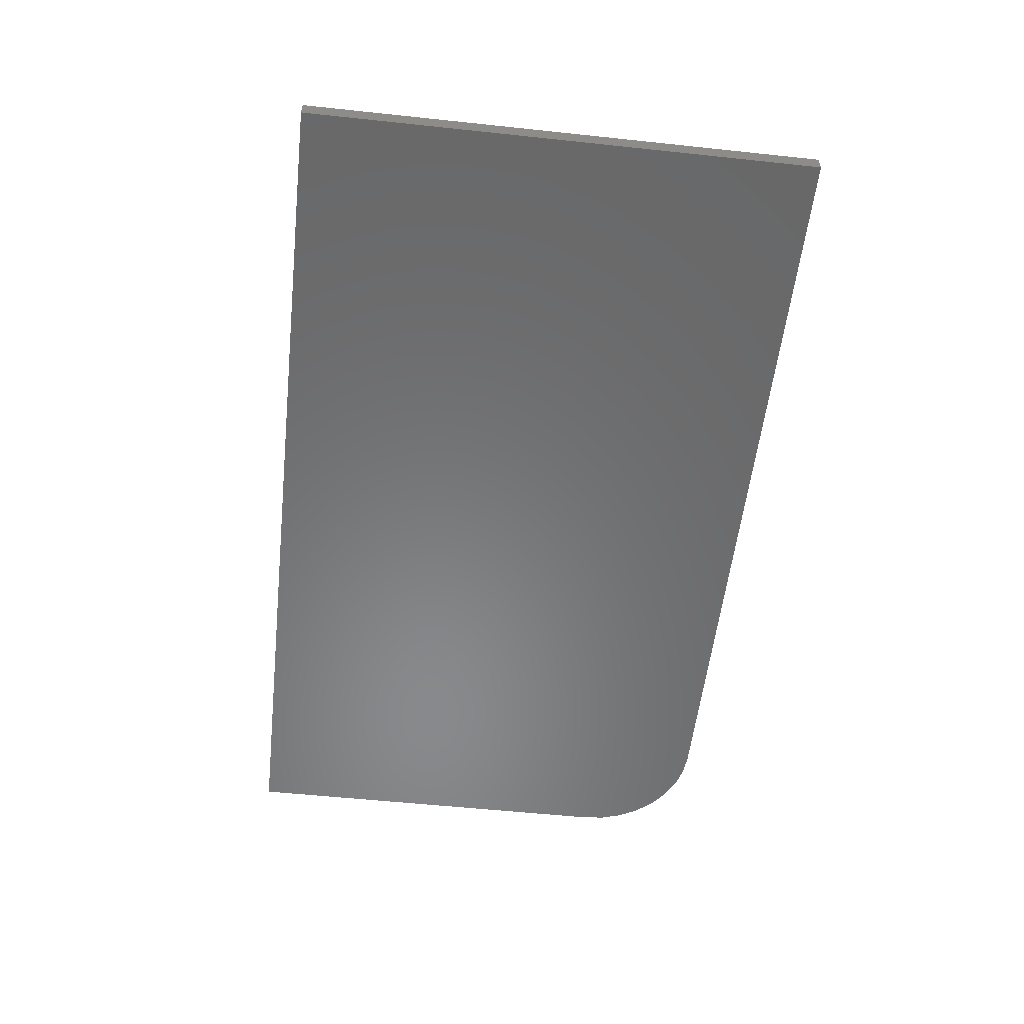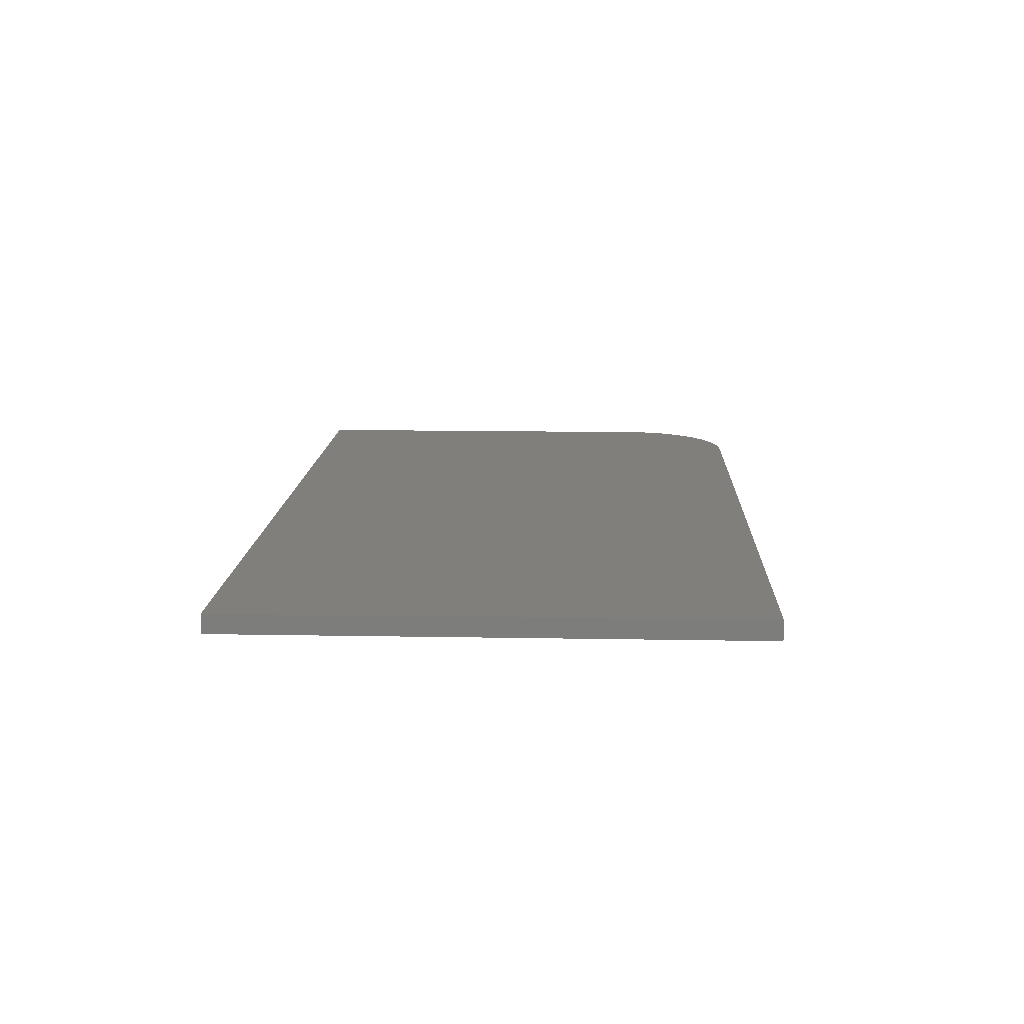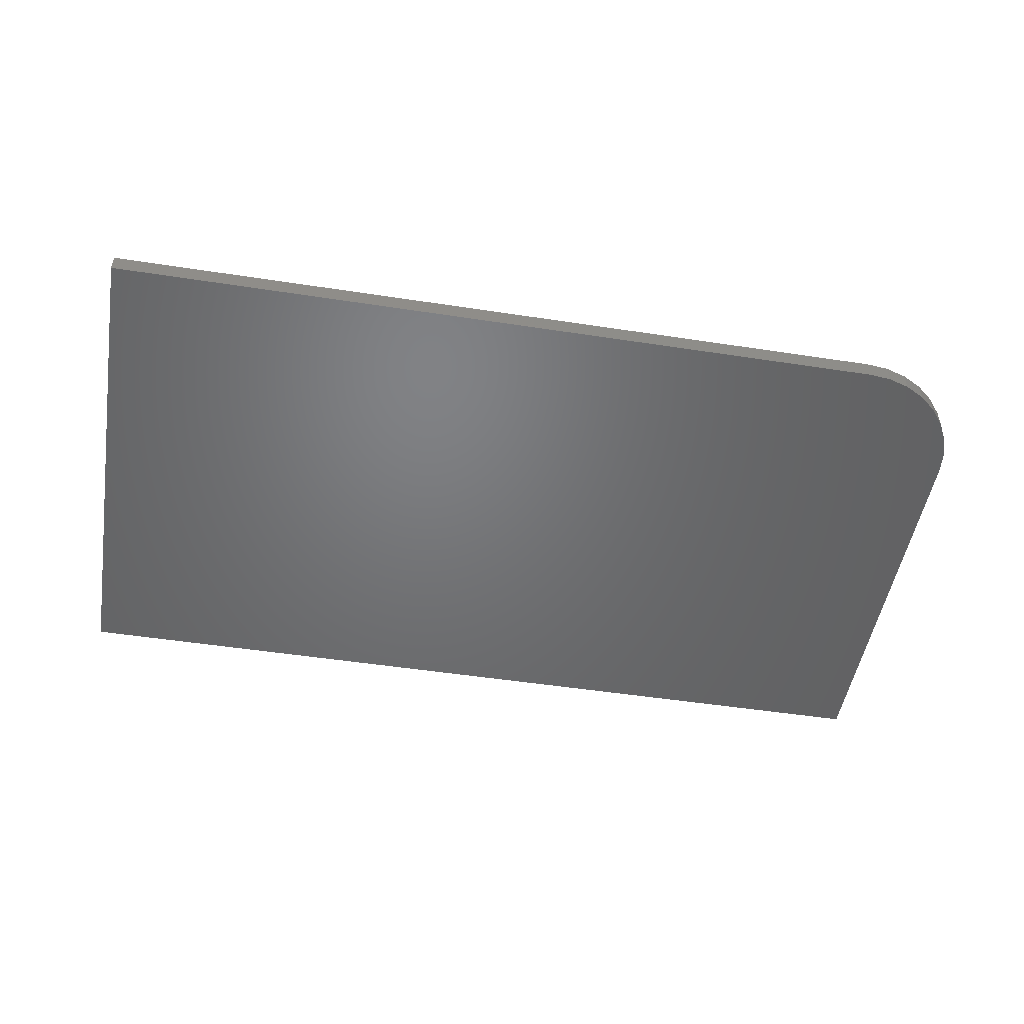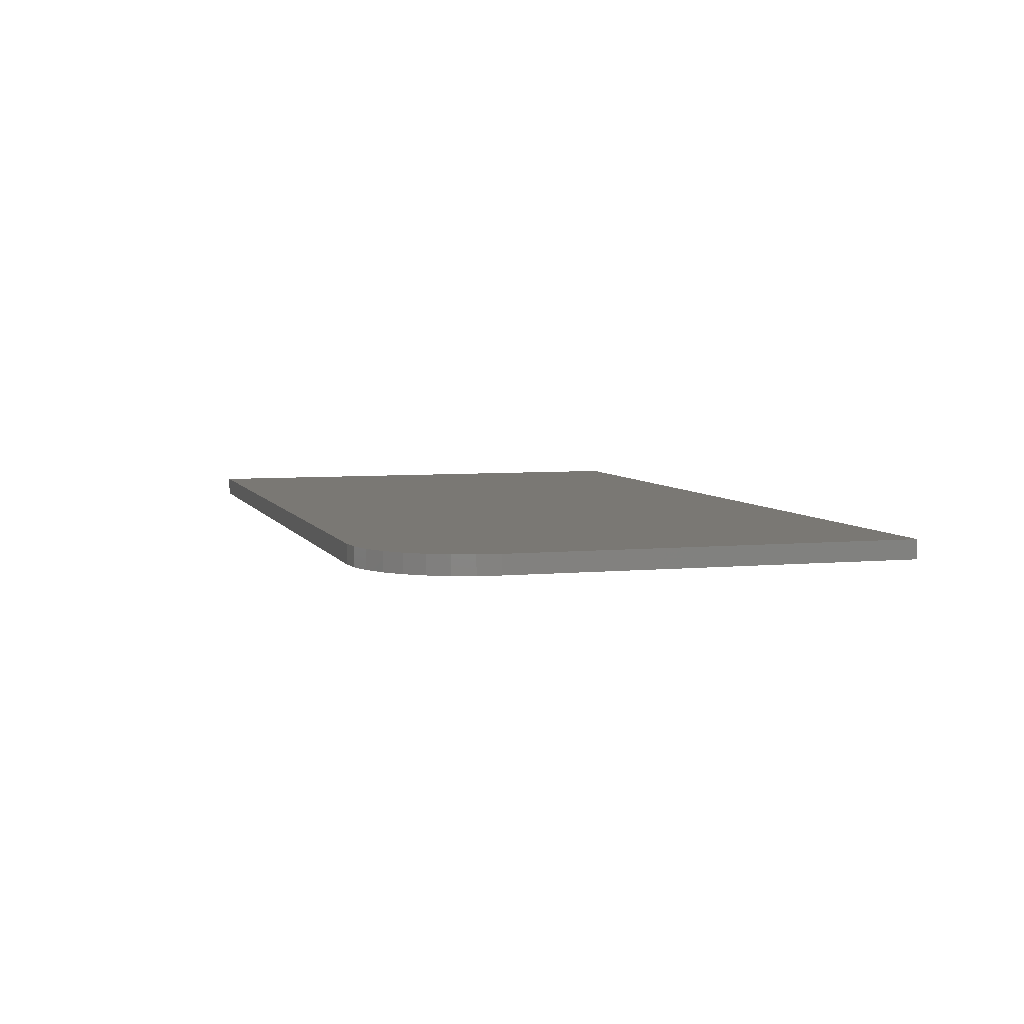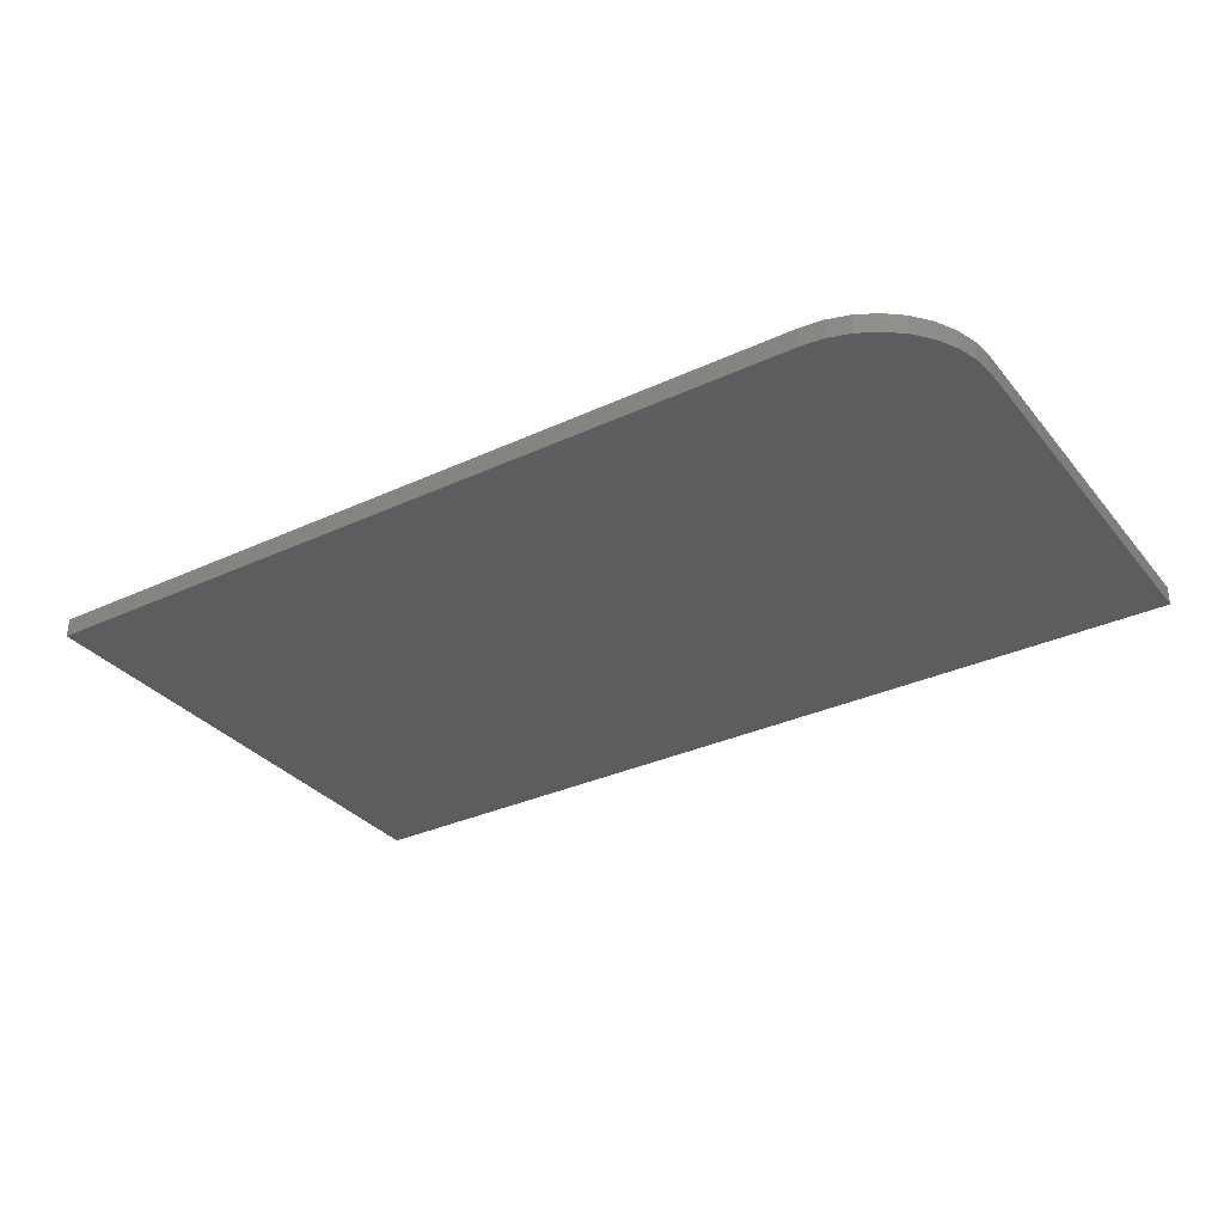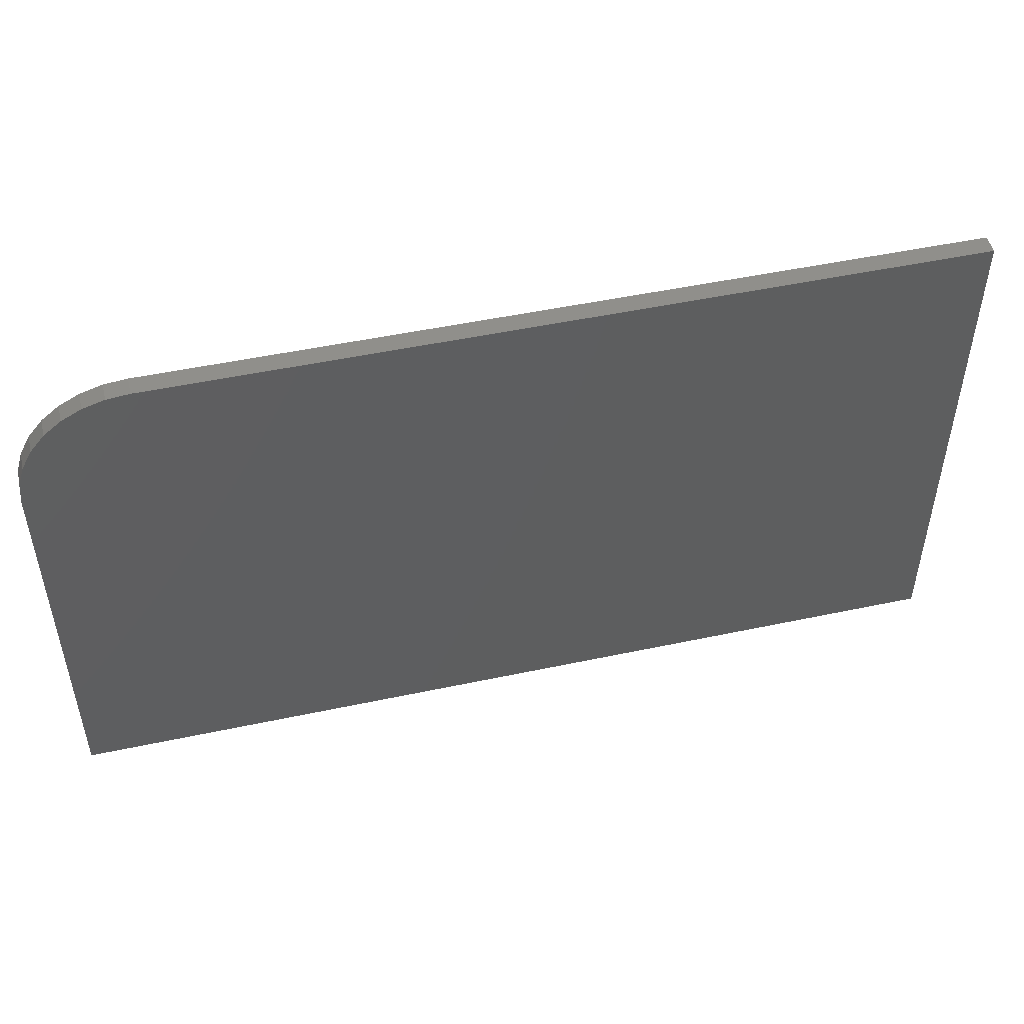
<metadata>
{"format":"stl","ext":"stl","renderer":"f3d","projection":"perspective","resolution":1024,"background":"white","views":[{"elev":-55.4,"azim":-96.4,"up":"+Y"},{"elev":13.0,"azim":-87.6,"up":"+Y"},{"elev":-49.9,"azim":-9.6,"up":"+Y"},{"elev":5.5,"azim":73.4,"up":"+Y"},{"elev":-32.7,"azim":32.7,"up":"+Y"},{"elev":49.3,"azim":166.7,"up":"+Z"}]}
</metadata>
<code>
# stl→obj: 24 verts, 44 faces
v 2.61e-17 -0.01562 0.4263
v 0 -0.01562 0
v 0.75 -0.01562 -4.592e-17
v 0.75 -0.01562 0.3326
v 0.7482 -0.01562 0.3509
v 0.7429 -0.01562 0.3684
v 0.7342 -0.01562 0.3847
v 0.7225 -0.01562 0.3989
v 0.7083 -0.01562 0.4105
v 0.6921 -0.01562 0.4192
v 0.6745 -0.01562 0.4245
v 0.6562 -0.01562 0.4263
v 2.61e-17 0 0.4263
v 0.6562 0 0.4263
v 0.6745 0 0.4245
v 0.6921 0 0.4192
v 0.7083 0 0.4105
v 0.7225 0 0.3989
v 0.7342 0 0.3847
v 0.7429 0 0.3684
v 0.7482 0 0.3509
v 0.75 0 0.3326
v 0.75 0 -4.592e-17
v 0 0 0
f 1 2 3
f 1 3 4
f 1 4 5
f 1 5 6
f 1 6 7
f 1 7 8
f 1 8 9
f 1 9 10
f 1 10 11
f 1 11 12
f 13 14 15
f 13 15 16
f 13 16 17
f 13 17 18
f 13 18 19
f 13 19 20
f 13 20 21
f 13 21 22
f 13 22 23
f 13 23 24
f 12 14 1
f 1 14 13
f 3 23 4
f 4 23 22
f 14 12 15
f 15 12 11
f 15 11 16
f 16 11 10
f 16 10 17
f 17 10 9
f 17 9 18
f 18 9 8
f 18 8 19
f 19 8 7
f 19 7 20
f 20 7 6
f 20 6 21
f 21 6 5
f 21 5 22
f 22 5 4
f 1 13 2
f 2 13 24
f 2 24 3
f 3 24 23

</code>
